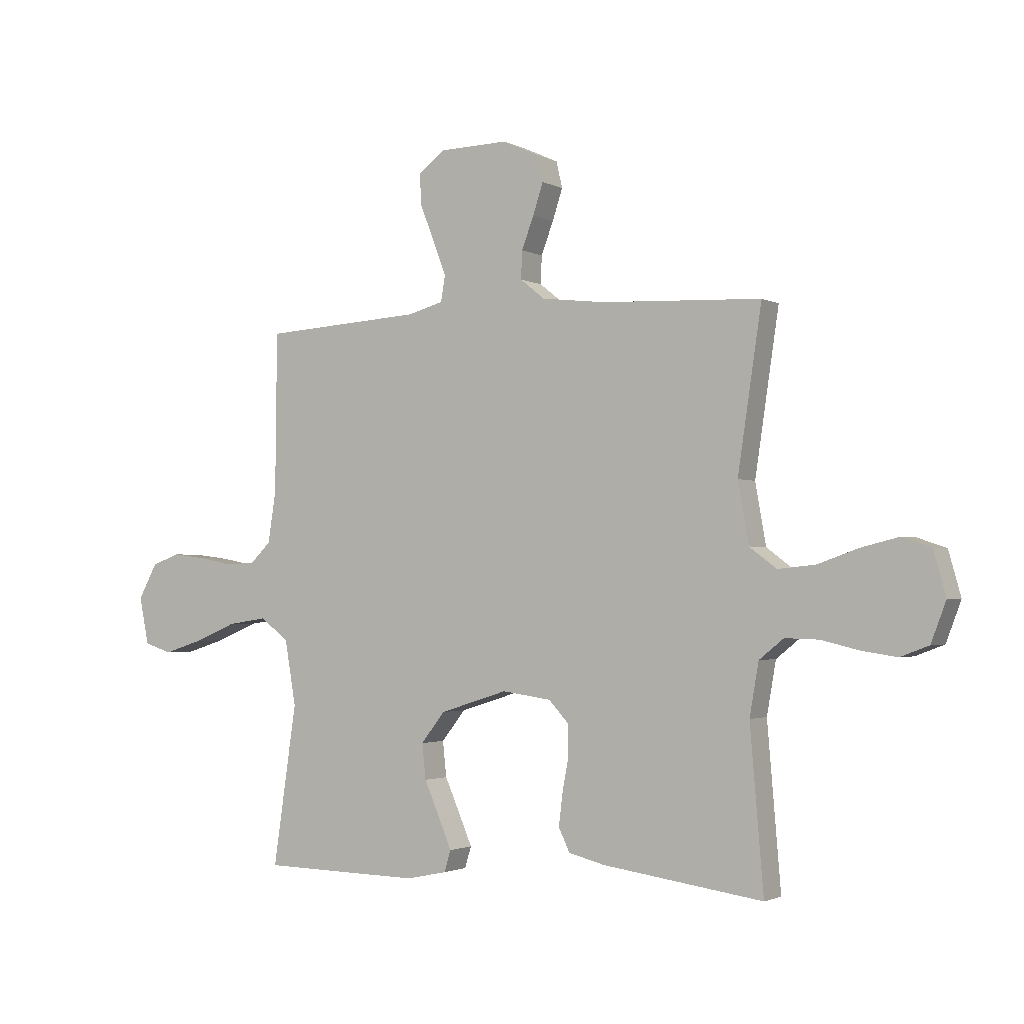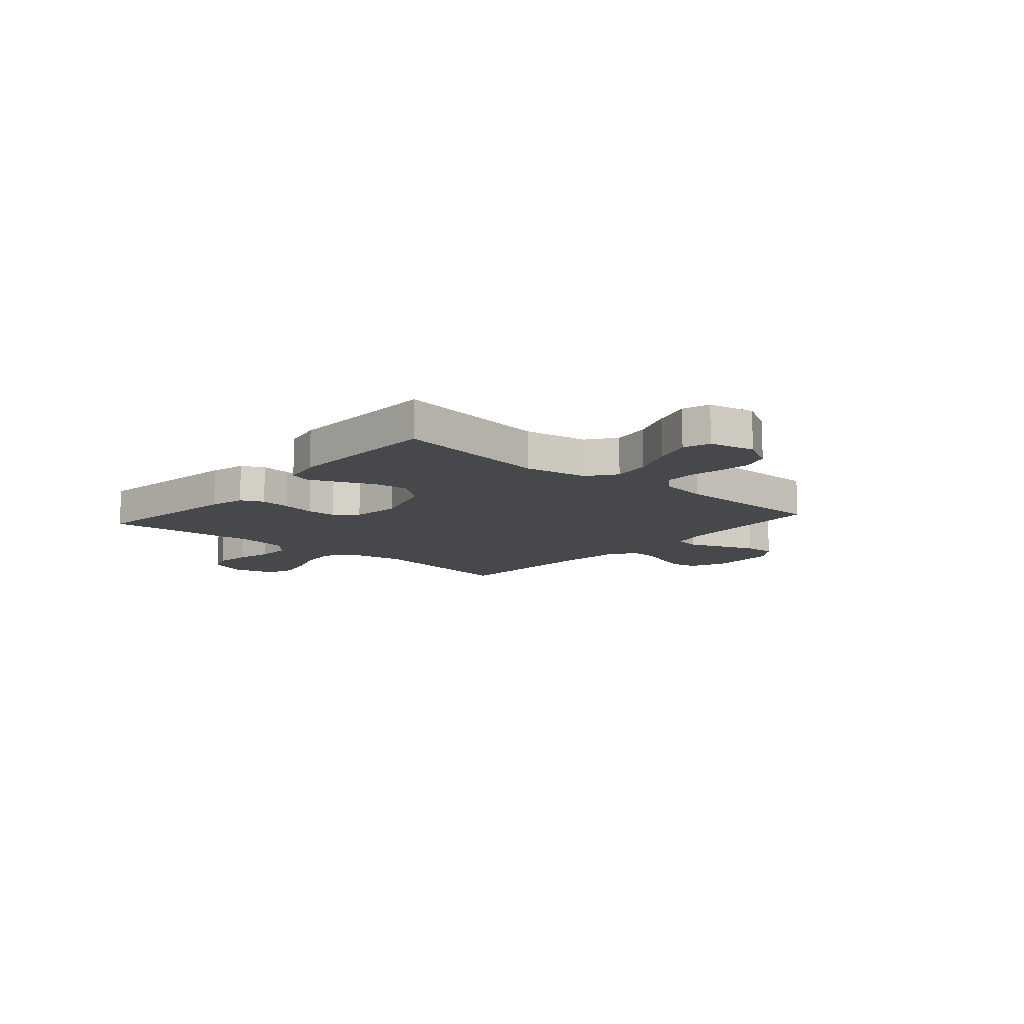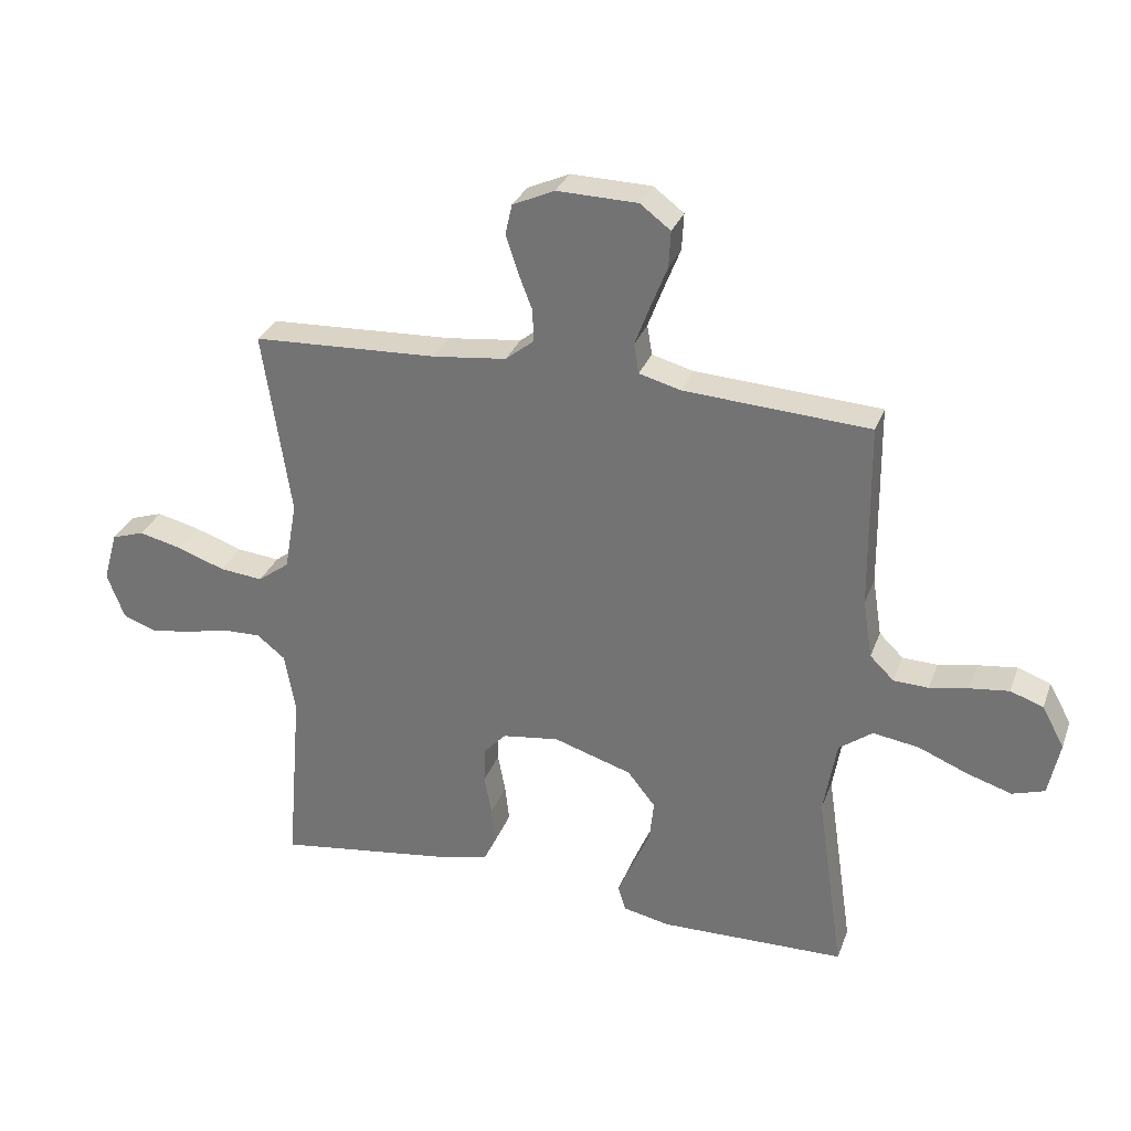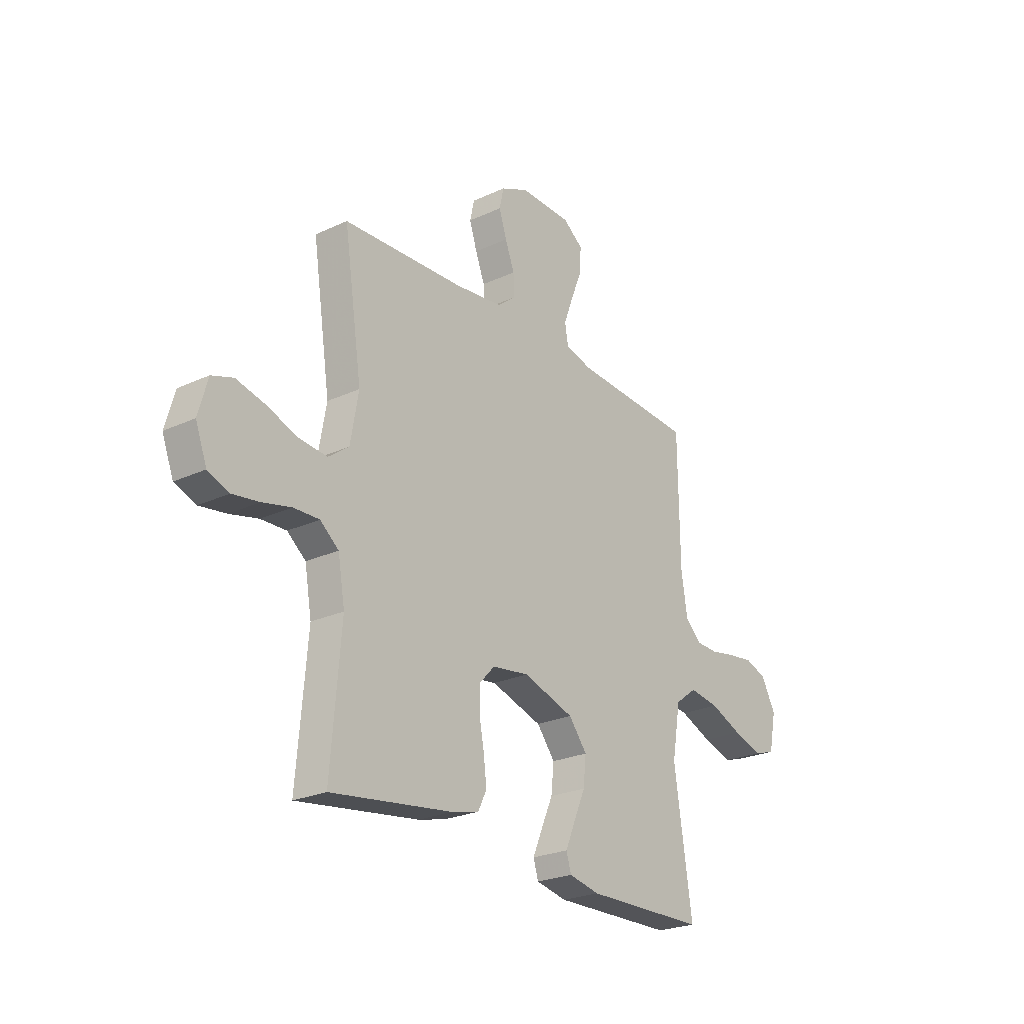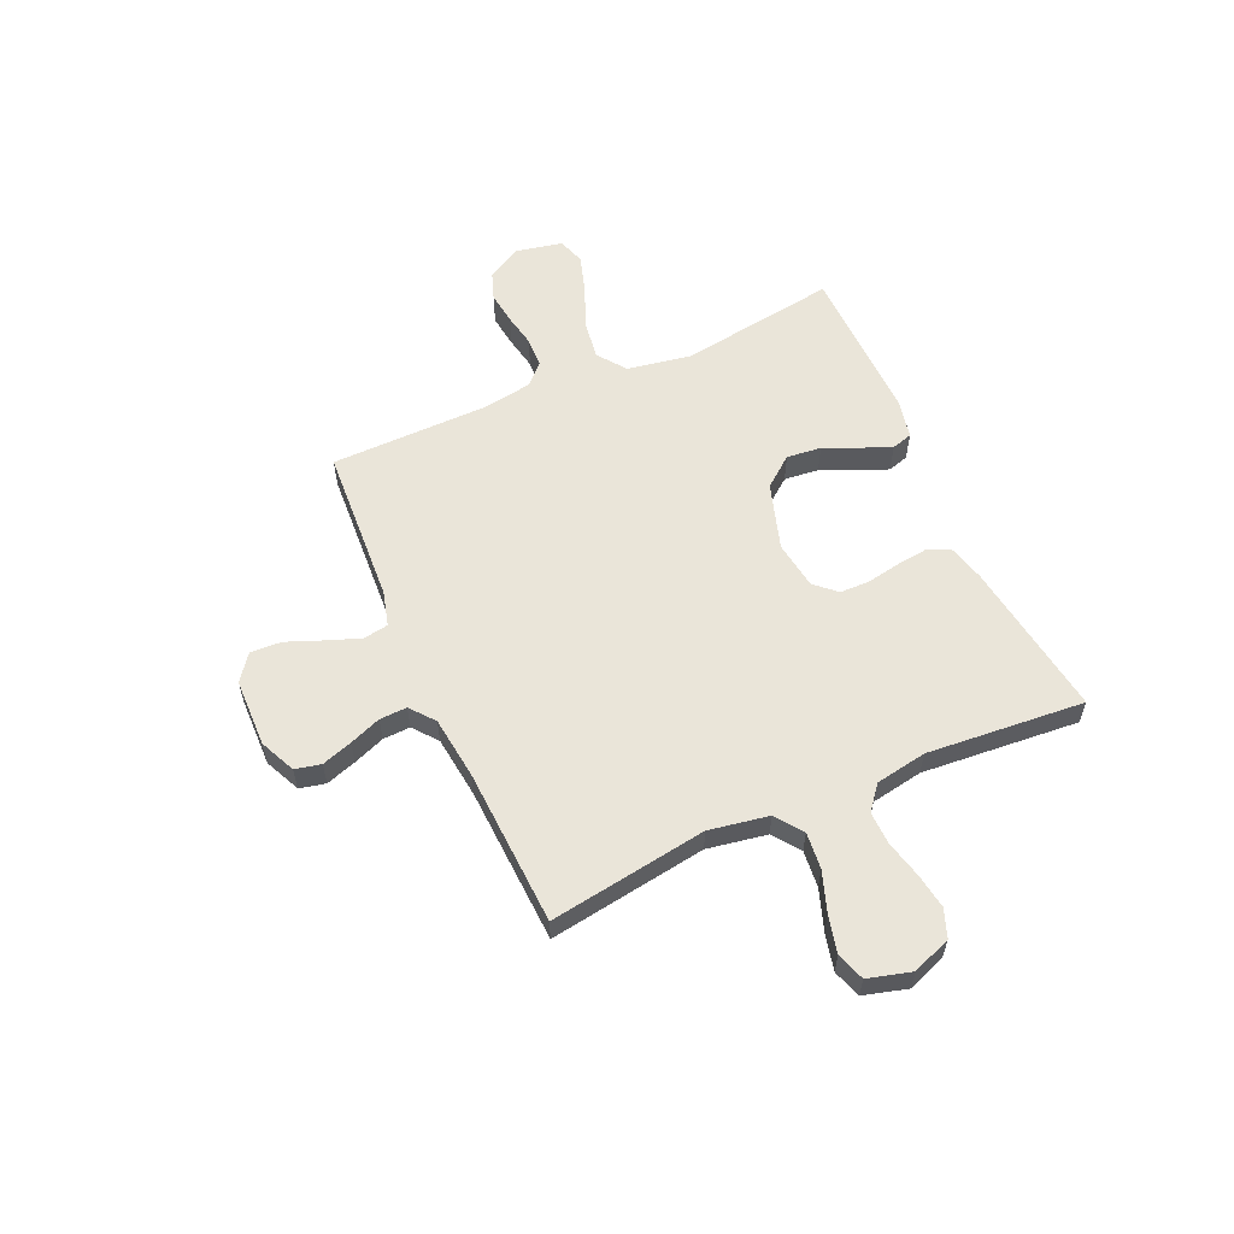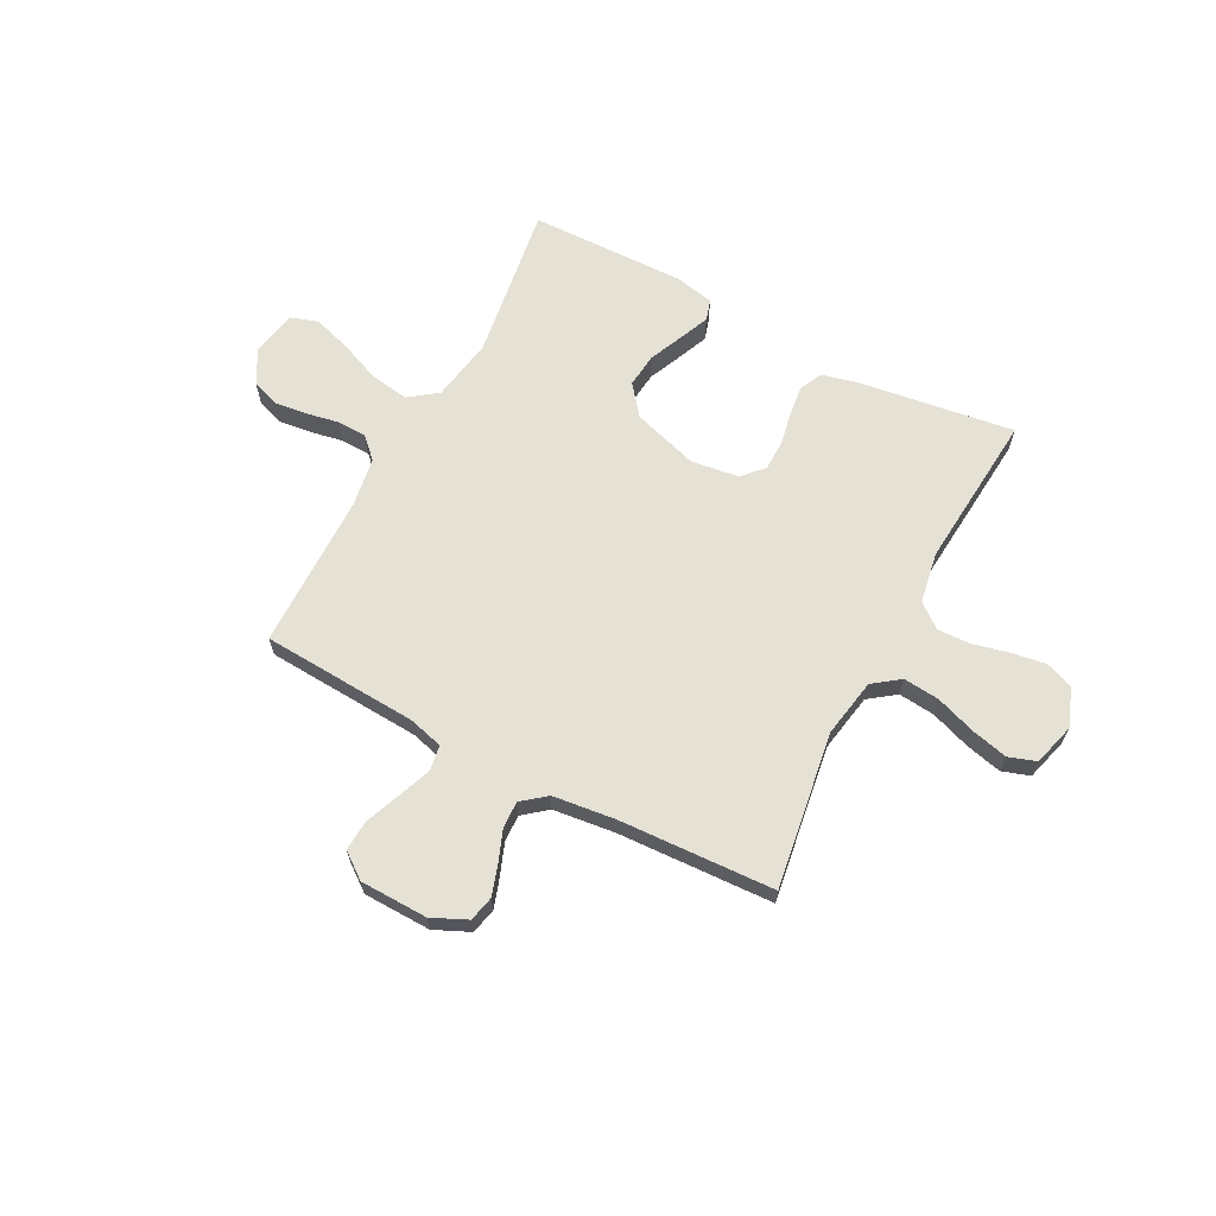
<metadata>
{"format":"obj","ext":"obj","renderer":"f3d","projection":"perspective","resolution":1024,"background":"white","views":[{"elev":-2.1,"azim":30.6,"up":"+Z"},{"elev":-11.5,"azim":-131.0,"up":"+Y"},{"elev":30.5,"azim":-161.7,"up":"+Z"},{"elev":-24.5,"azim":127.3,"up":"+Z"},{"elev":58.2,"azim":65.9,"up":"+Y"},{"elev":65.1,"azim":27.7,"up":"+Y"}]}
</metadata>
<code>
v 0.5 0.07 -0.5
v 0.2 0.07 -0.458
v 0.132 0.07 -0.441
v 0.111 0.07 -0.398
v 0.118 0.07 -0.339
v 0.13 0.07 -0.275
v 0.129 0.07 -0.217
v 0.092 0.07 -0.177
v 0 0.07 -0.164
v -0.127 0.07 -0.204
v -0.172 0.07 -0.261
v -0.165 0.07 -0.327
v -0.136 0.07 -0.393
v -0.112 0.07 -0.45
v -0.124 0.07 -0.49
v -0.2 0.07 -0.506
v -0.5 0.07 -0.5
v -0.456 0.07 -0.2
v -0.477 0.07 -0.078
v -0.531 0.07 -0.038
v -0.605 0.07 -0.049
v -0.685 0.07 -0.082
v -0.758 0.07 -0.105
v -0.81 0.07 -0.088
v -0.828 0.07 0
v -0.792 0.07 0.066
v -0.739 0.07 0.085
v -0.676 0.07 0.077
v -0.613 0.07 0.065
v -0.557 0.07 0.067
v -0.518 0.07 0.105
v -0.503 0.07 0.2
v -0.5 0.07 0.5
v -0.2 0.07 0.518
v -0.133 0.07 0.536
v -0.125 0.07 0.584
v -0.149 0.07 0.648
v -0.176 0.07 0.716
v -0.179 0.07 0.775
v -0.13 0.07 0.812
v 0 0.07 0.815
v 0.068 0.07 0.784
v 0.079 0.07 0.735
v 0.06 0.07 0.677
v 0.037 0.07 0.617
v 0.035 0.07 0.565
v 0.081 0.07 0.528
v 0.2 0.07 0.514
v 0.5 0.07 0.5
v 0.455 0.07 0.2
v 0.475 0.07 0.087
v 0.526 0.07 0.049
v 0.596 0.07 0.056
v 0.673 0.07 0.083
v 0.743 0.07 0.1
v 0.796 0.07 0.082
v 0.819 0.07 0
v 0.791 0.07 -0.074
v 0.738 0.07 -0.094
v 0.672 0.07 -0.084
v 0.601 0.07 -0.067
v 0.538 0.07 -0.065
v 0.492 0.07 -0.102
v 0.475 0.07 -0.2
v 0.5 0 -0.5
v 0.2 0 -0.458
v 0.132 0 -0.441
v 0.111 0 -0.398
v 0.118 0 -0.339
v 0.13 0 -0.275
v 0.129 0 -0.217
v 0.092 0 -0.177
v 0 0 -0.164
v -0.127 0 -0.204
v -0.172 0 -0.261
v -0.165 0 -0.327
v -0.136 0 -0.393
v -0.112 0 -0.45
v -0.124 0 -0.49
v -0.2 0 -0.506
v -0.5 0 -0.5
v -0.456 0 -0.2
v -0.477 0 -0.078
v -0.531 0 -0.038
v -0.605 0 -0.049
v -0.685 0 -0.082
v -0.758 0 -0.105
v -0.81 0 -0.088
v -0.828 0 0
v -0.792 0 0.066
v -0.739 0 0.085
v -0.676 0 0.077
v -0.613 0 0.065
v -0.557 0 0.067
v -0.518 0 0.105
v -0.503 0 0.2
v -0.5 0 0.5
v -0.2 0 0.518
v -0.133 0 0.536
v -0.125 0 0.584
v -0.149 0 0.648
v -0.176 0 0.716
v -0.179 0 0.775
v -0.13 0 0.812
v 0 0 0.815
v 0.068 0 0.784
v 0.079 0 0.735
v 0.06 0 0.677
v 0.037 0 0.617
v 0.035 0 0.565
v 0.081 0 0.528
v 0.2 0 0.514
v 0.5 0 0.5
v 0.455 0 0.2
v 0.475 0 0.087
v 0.526 0 0.049
v 0.596 0 0.056
v 0.673 0 0.083
v 0.743 0 0.1
v 0.796 0 0.082
v 0.819 0 0
v 0.791 0 -0.074
v 0.738 0 -0.094
v 0.672 0 -0.084
v 0.601 0 -0.067
v 0.538 0 -0.065
v 0.492 0 -0.102
v 0.475 0 -0.2
f 58 59 60 61
f 56 57 58 61
f 56 61 62
f 53 54 55 56
f 53 56 62
f 52 53 62 63
f 48 49 50
f 47 48 50 51
f 46 47 51
f 42 43 44 45
f 40 41 42 45
f 40 45 46
f 37 38 39 40
f 36 37 40 46
f 35 36 46 51
f 32 33 34
f 31 32 34 35
f 26 27 28 29
f 24 25 26 29
f 24 29 30
f 21 22 23 24
f 21 24 30
f 20 21 30 31
f 15 16 17 18
f 15 18 19
f 12 13 14 15
f 12 15 19
f 11 12 19
f 10 11 19 20
f 3 4 5 6
f 1 2 3 6
f 64 1 6 7
f 63 64 7 8
f 52 63 8 9
f 31 35 51 52
f 20 31 52
f 9 10 20 52
f 125 124 123 122
f 125 122 121 120
f 126 125 120
f 120 119 118 117
f 126 120 117
f 127 126 117 116
f 114 113 112
f 115 114 112 111
f 115 111 110
f 109 108 107 106
f 109 106 105 104
f 110 109 104
f 104 103 102 101
f 110 104 101 100
f 115 110 100 99
f 98 97 96
f 99 98 96 95
f 93 92 91 90
f 93 90 89 88
f 94 93 88
f 88 87 86 85
f 94 88 85
f 95 94 85 84
f 82 81 80 79
f 83 82 79
f 79 78 77 76
f 83 79 76
f 83 76 75
f 84 83 75 74
f 70 69 68 67
f 70 67 66 65
f 71 70 65 128
f 72 71 128 127
f 73 72 127 116
f 116 115 99 95
f 116 95 84
f 116 84 74 73
f 1 65 66 2
f 2 66 67 3
f 3 67 68 4
f 4 68 69 5
f 5 69 70 6
f 6 70 71 7
f 7 71 72 8
f 8 72 73 9
f 9 73 74 10
f 10 74 75 11
f 11 75 76 12
f 12 76 77 13
f 13 77 78 14
f 14 78 79 15
f 15 79 80 16
f 16 80 81 17
f 17 81 82 18
f 18 82 83 19
f 19 83 84 20
f 20 84 85 21
f 21 85 86 22
f 22 86 87 23
f 23 87 88 24
f 24 88 89 25
f 25 89 90 26
f 26 90 91 27
f 27 91 92 28
f 28 92 93 29
f 29 93 94 30
f 30 94 95 31
f 31 95 96 32
f 32 96 97 33
f 33 97 98 34
f 34 98 99 35
f 35 99 100 36
f 36 100 101 37
f 37 101 102 38
f 38 102 103 39
f 39 103 104 40
f 40 104 105 41
f 41 105 106 42
f 42 106 107 43
f 43 107 108 44
f 44 108 109 45
f 45 109 110 46
f 46 110 111 47
f 47 111 112 48
f 48 112 113 49
f 49 113 114 50
f 50 114 115 51
f 51 115 116 52
f 52 116 117 53
f 53 117 118 54
f 54 118 119 55
f 55 119 120 56
f 56 120 121 57
f 57 121 122 58
f 58 122 123 59
f 59 123 124 60
f 60 124 125 61
f 61 125 126 62
f 62 126 127 63
f 63 127 128 64
f 64 128 65 1

</code>
